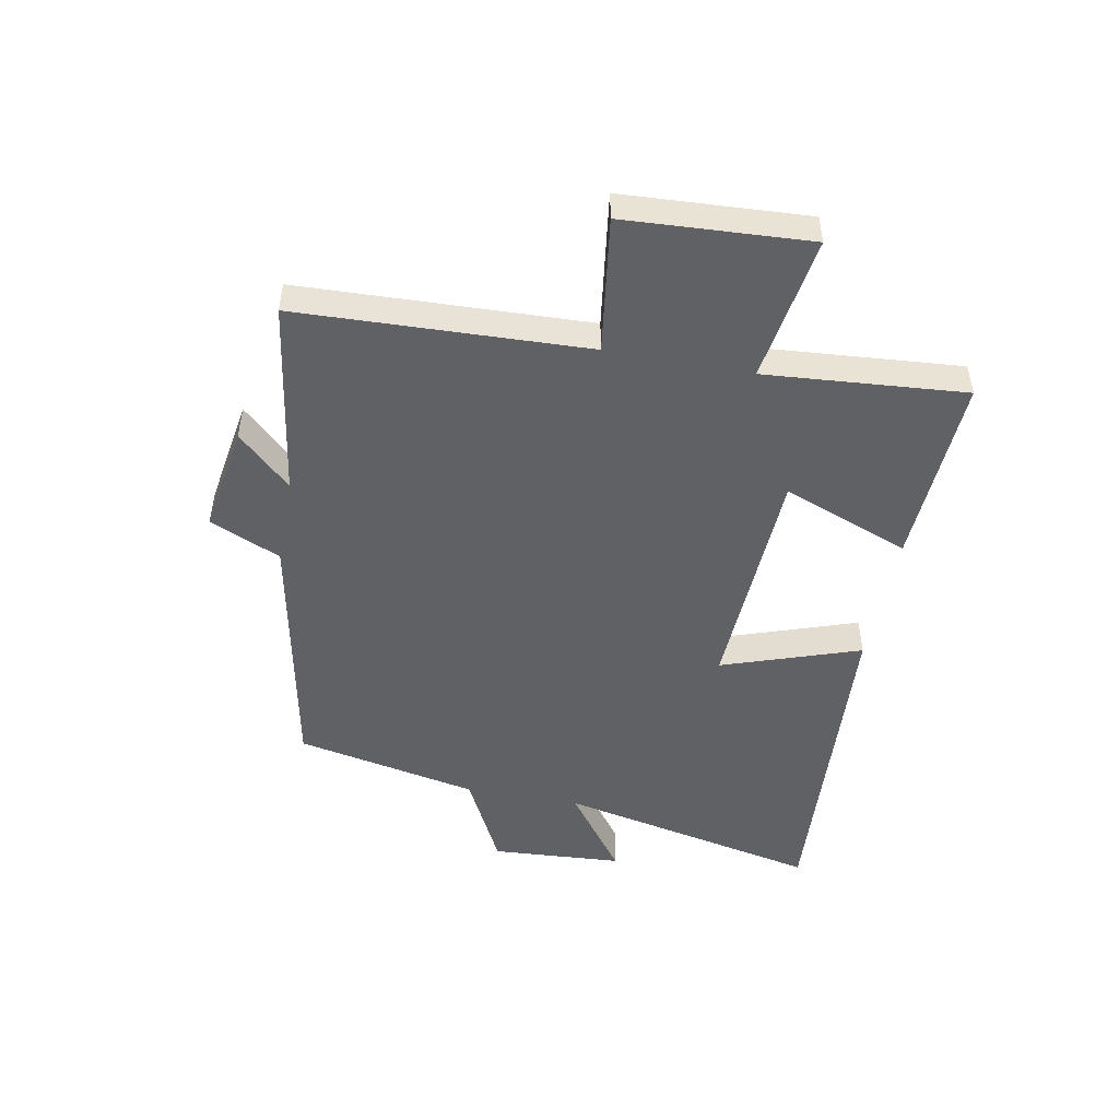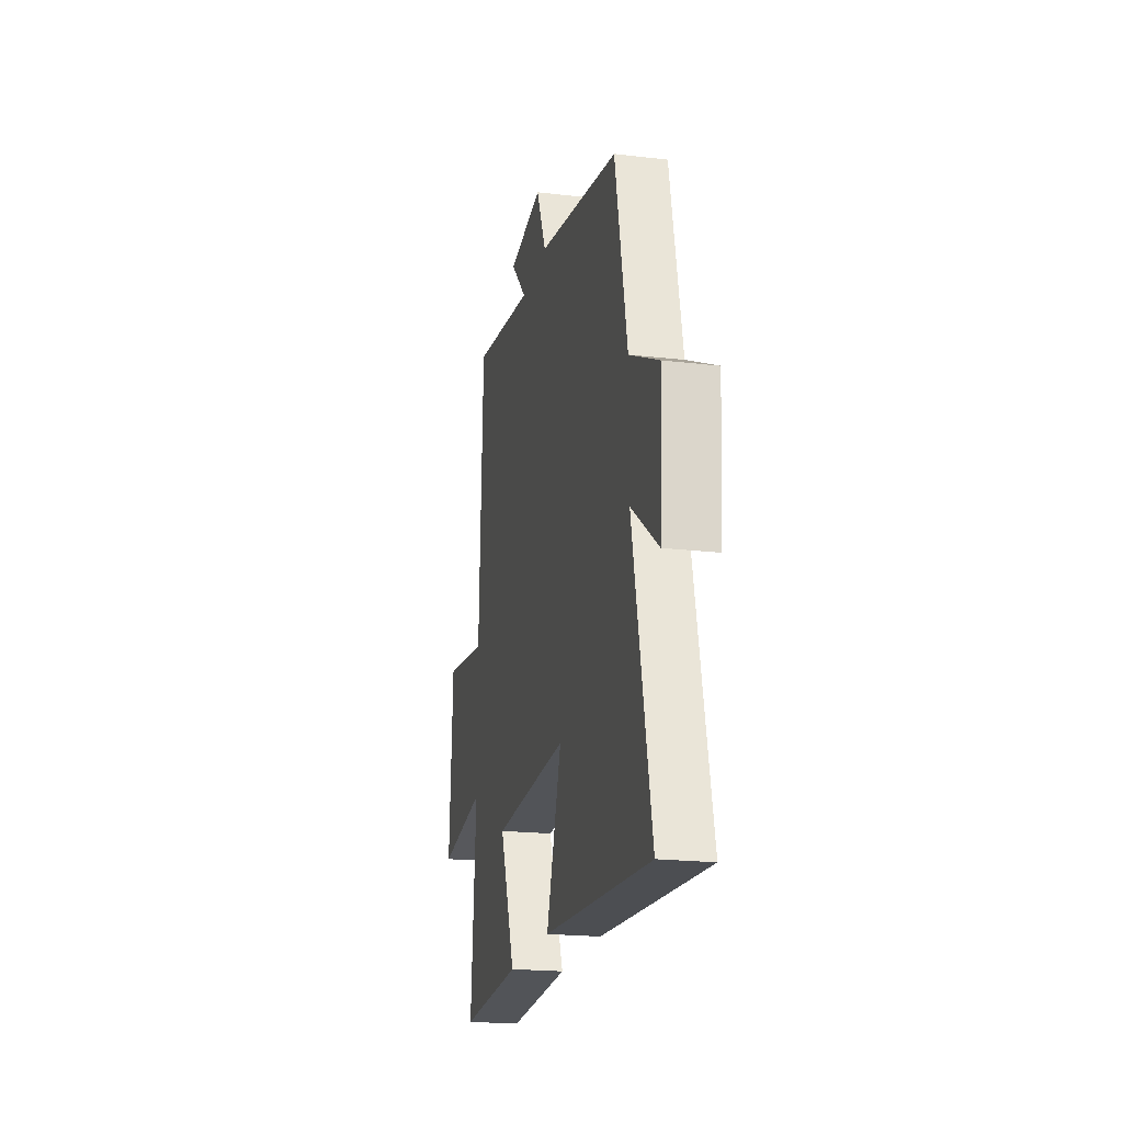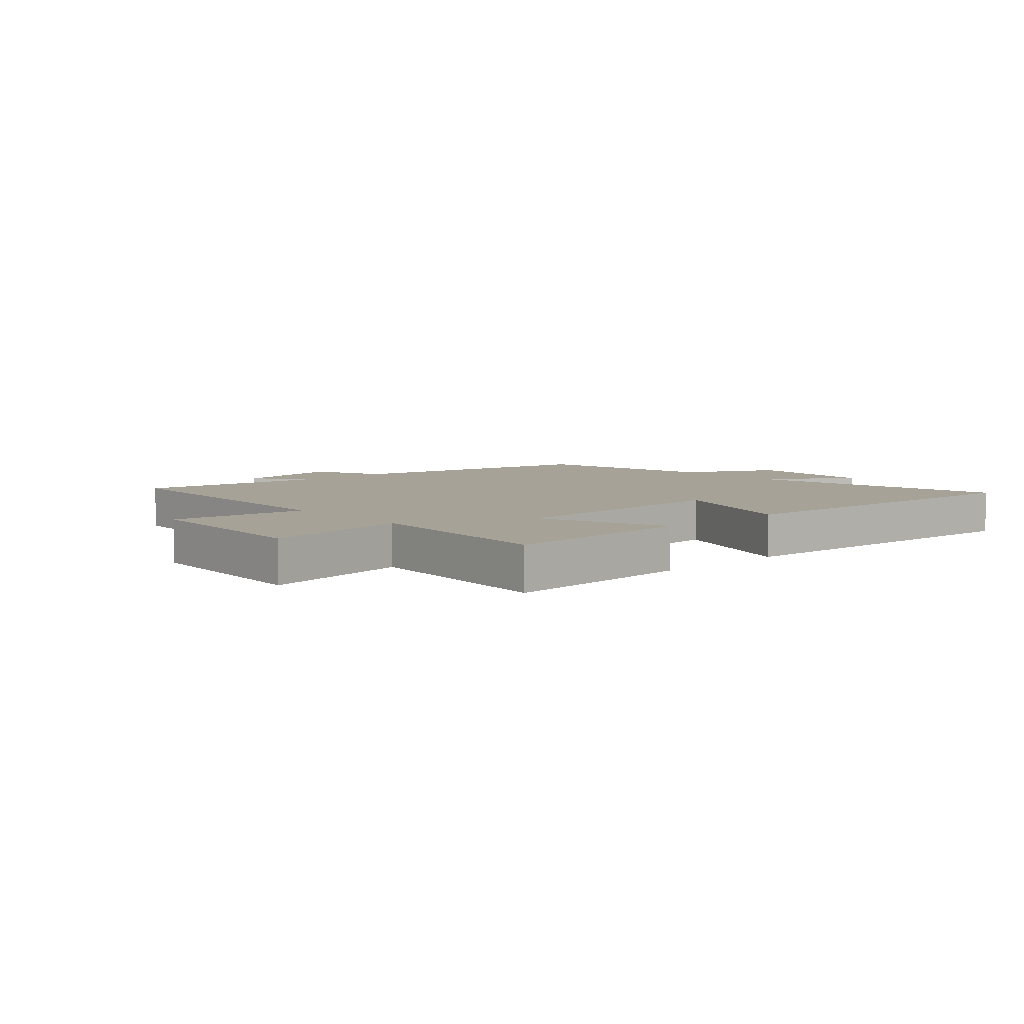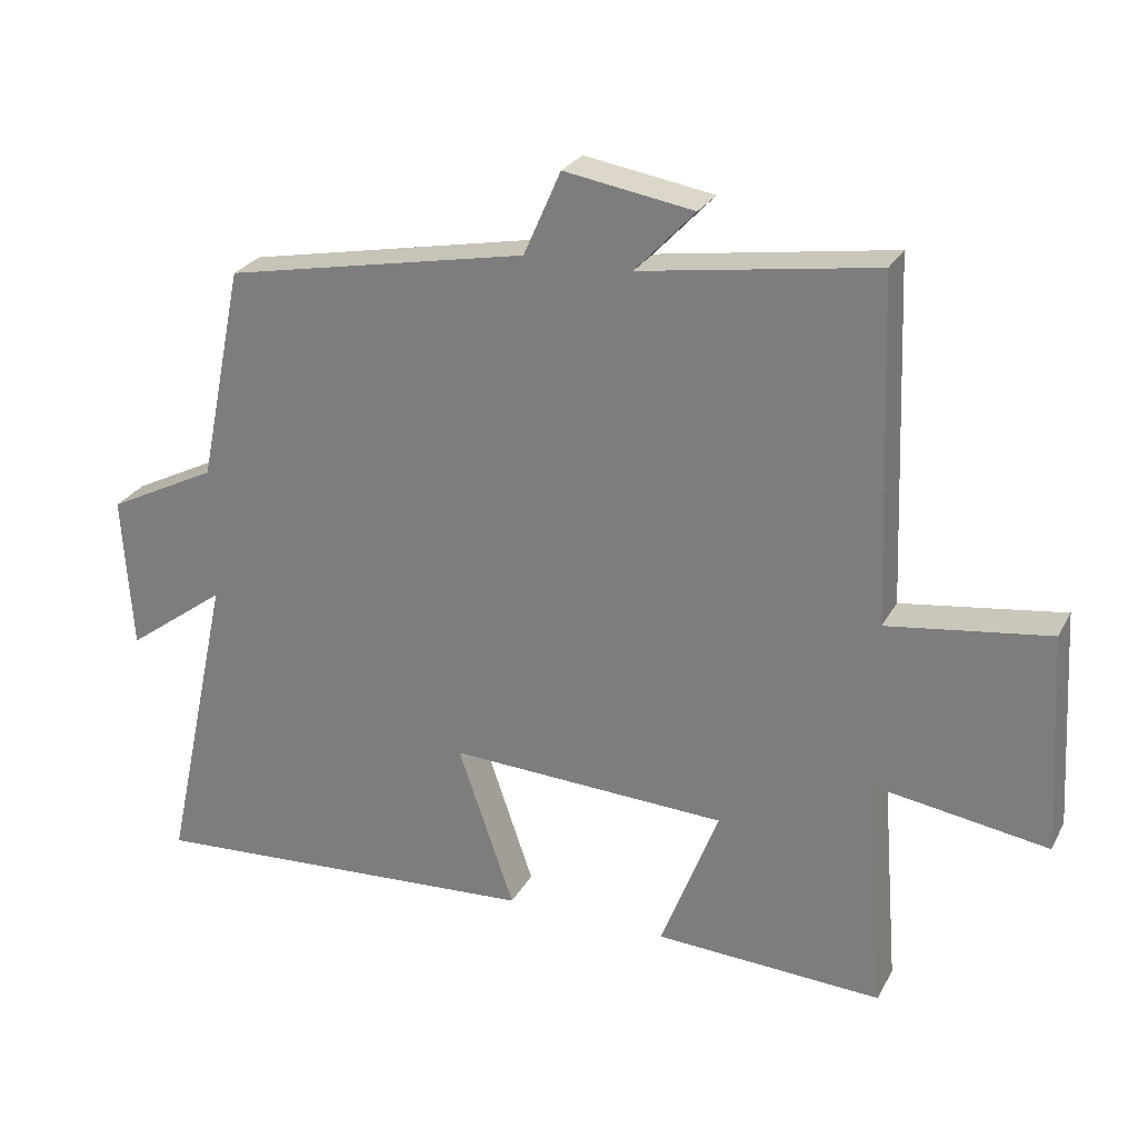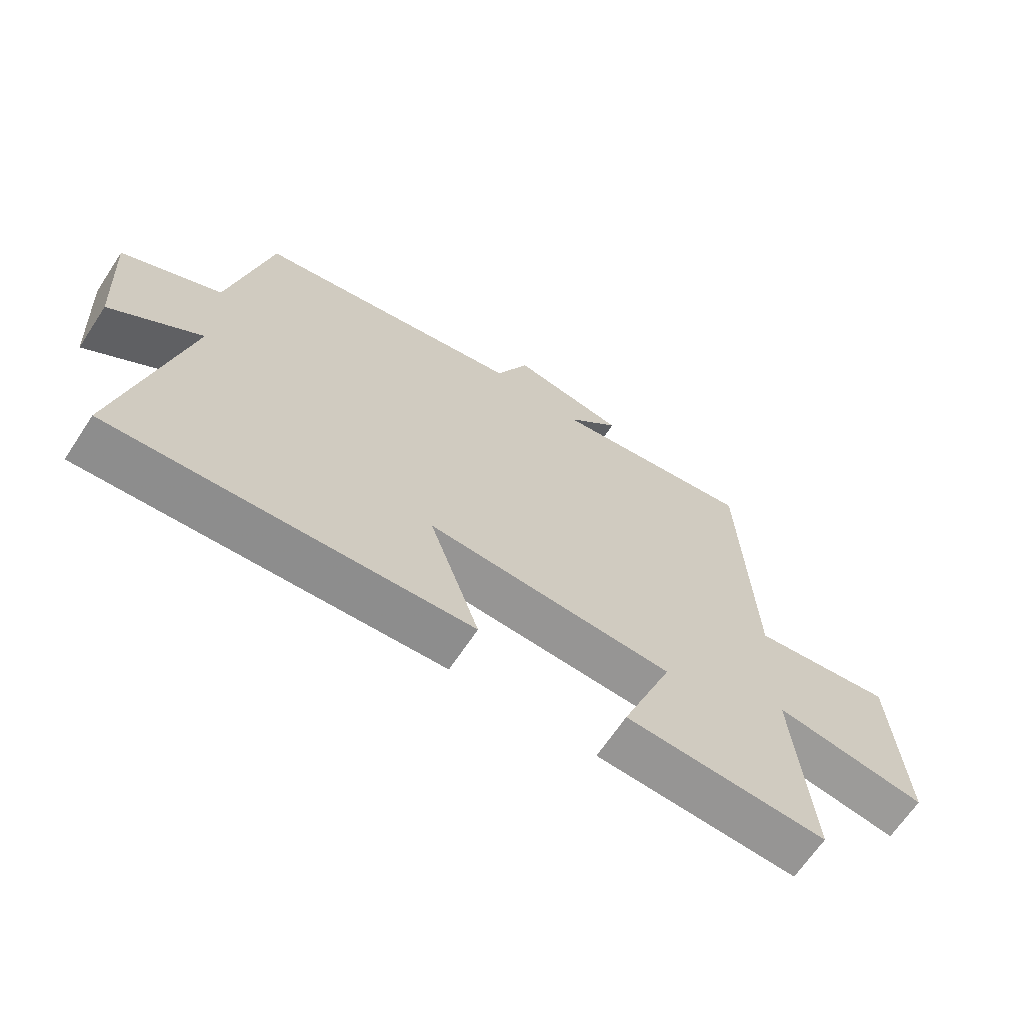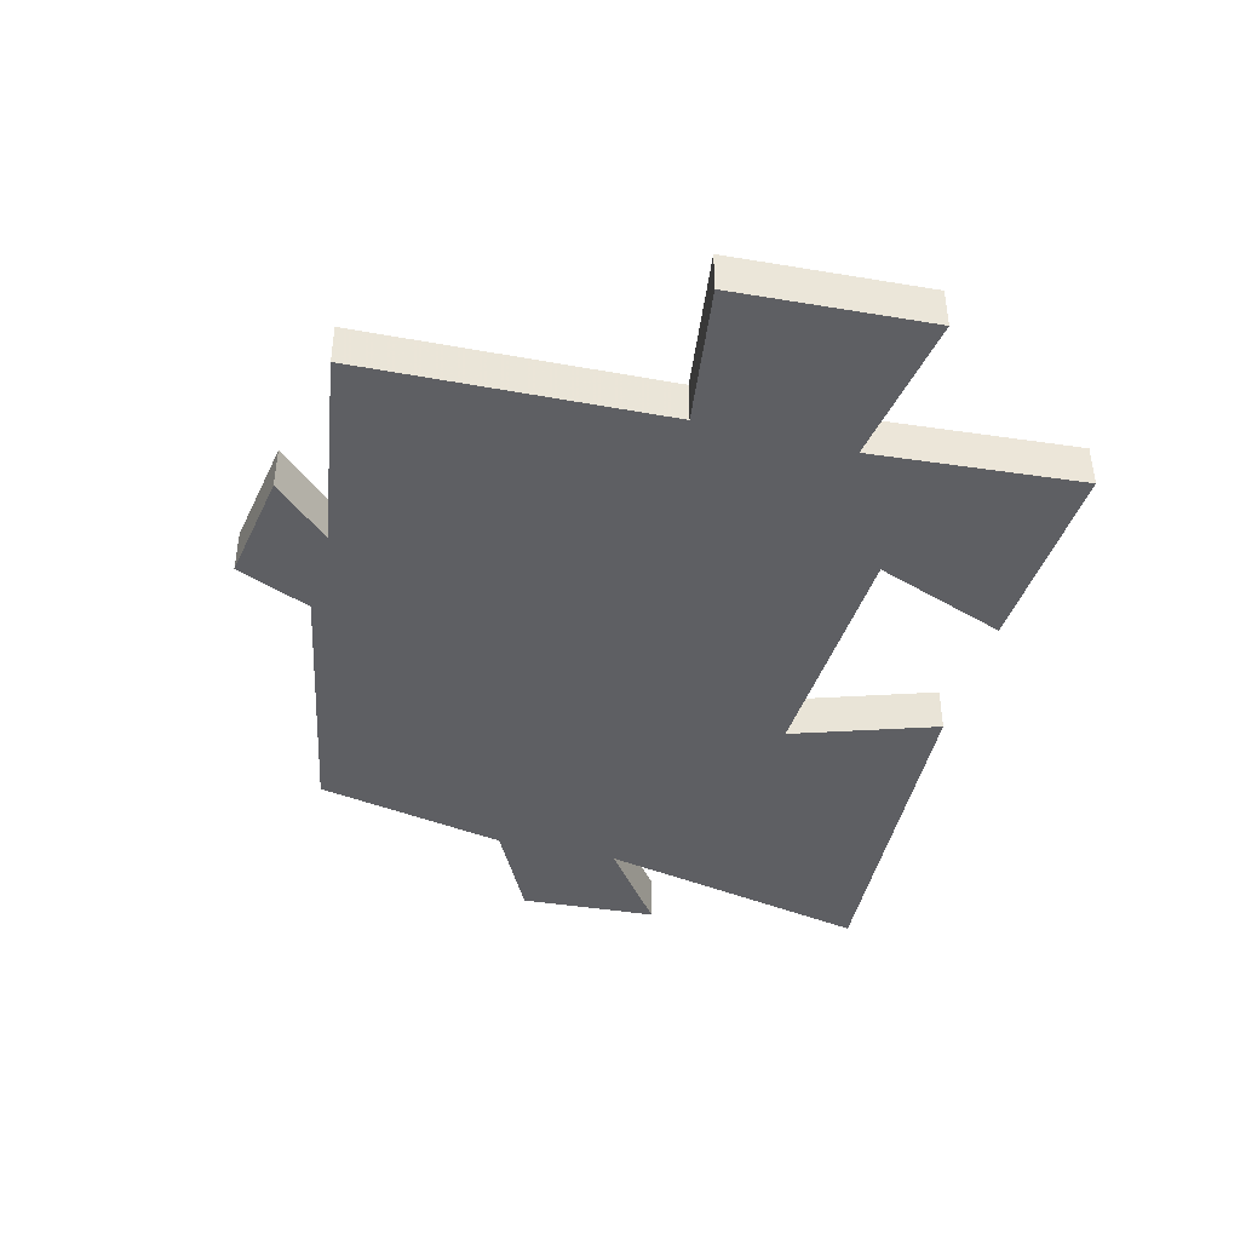
<metadata>
{"format":"obj","ext":"obj","renderer":"f3d","projection":"perspective","resolution":1024,"background":"white","views":[{"elev":-49.0,"azim":79.3,"up":"+Y"},{"elev":-20.4,"azim":-102.1,"up":"+Z"},{"elev":6.4,"azim":137.8,"up":"+Y"},{"elev":26.4,"azim":23.0,"up":"+Z"},{"elev":-66.3,"azim":-33.5,"up":"+Z"},{"elev":-41.7,"azim":75.3,"up":"+Y"}]}
</metadata>
<code>
v 0.527 0.07 -0.516
v 0.203 0.07 -0.5
v 0.285 0.07 -0.285
v -0.111 0.07 -0.267
v -0.031 0.07 -0.5
v -0.597 0.07 -0.536
v -0.5 0.07 -0.09
v -0.643 0.07 -0.195
v -0.657 0.07 0.027
v -0.5 0.07 0.106
v -0.436 0.07 0.415
v -0.004 0.07 0.5
v 0.049 0.07 0.62
v 0.233 0.07 0.59
v 0.148 0.07 0.5
v 0.481 0.07 0.551
v 0.5 0.07 0.064
v 0.729 0.07 0.096
v 0.747 0.07 -0.216
v 0.5 0.07 -0.178
v 0.527 0 -0.516
v 0.203 0 -0.5
v 0.285 0 -0.285
v -0.111 0 -0.267
v -0.031 0 -0.5
v -0.597 0 -0.536
v -0.5 0 -0.09
v -0.643 0 -0.195
v -0.657 0 0.027
v -0.5 0 0.106
v -0.436 0 0.415
v -0.004 0 0.5
v 0.049 0 0.62
v 0.233 0 0.59
v 0.148 0 0.5
v 0.481 0 0.551
v 0.5 0 0.064
v 0.729 0 0.096
v 0.747 0 -0.216
v 0.5 0 -0.178
f 17 18 19 20
f 15 16 17 20
f 15 20 1
f 12 13 14 15
f 10 11 12 15
f 7 8 9 10
f 7 10 15
f 4 5 6 7
f 3 4 7 15
f 1 2 3
f 1 3 15
f 40 39 38 37
f 40 37 36 35
f 21 40 35
f 35 34 33 32
f 35 32 31 30
f 30 29 28 27
f 35 30 27
f 27 26 25 24
f 35 27 24 23
f 23 22 21
f 35 23 21
f 1 21 22 2
f 2 22 23 3
f 3 23 24 4
f 4 24 25 5
f 5 25 26 6
f 6 26 27 7
f 7 27 28 8
f 8 28 29 9
f 9 29 30 10
f 10 30 31 11
f 11 31 32 12
f 12 32 33 13
f 13 33 34 14
f 14 34 35 15
f 15 35 36 16
f 16 36 37 17
f 17 37 38 18
f 18 38 39 19
f 19 39 40 20
f 20 40 21 1

</code>
